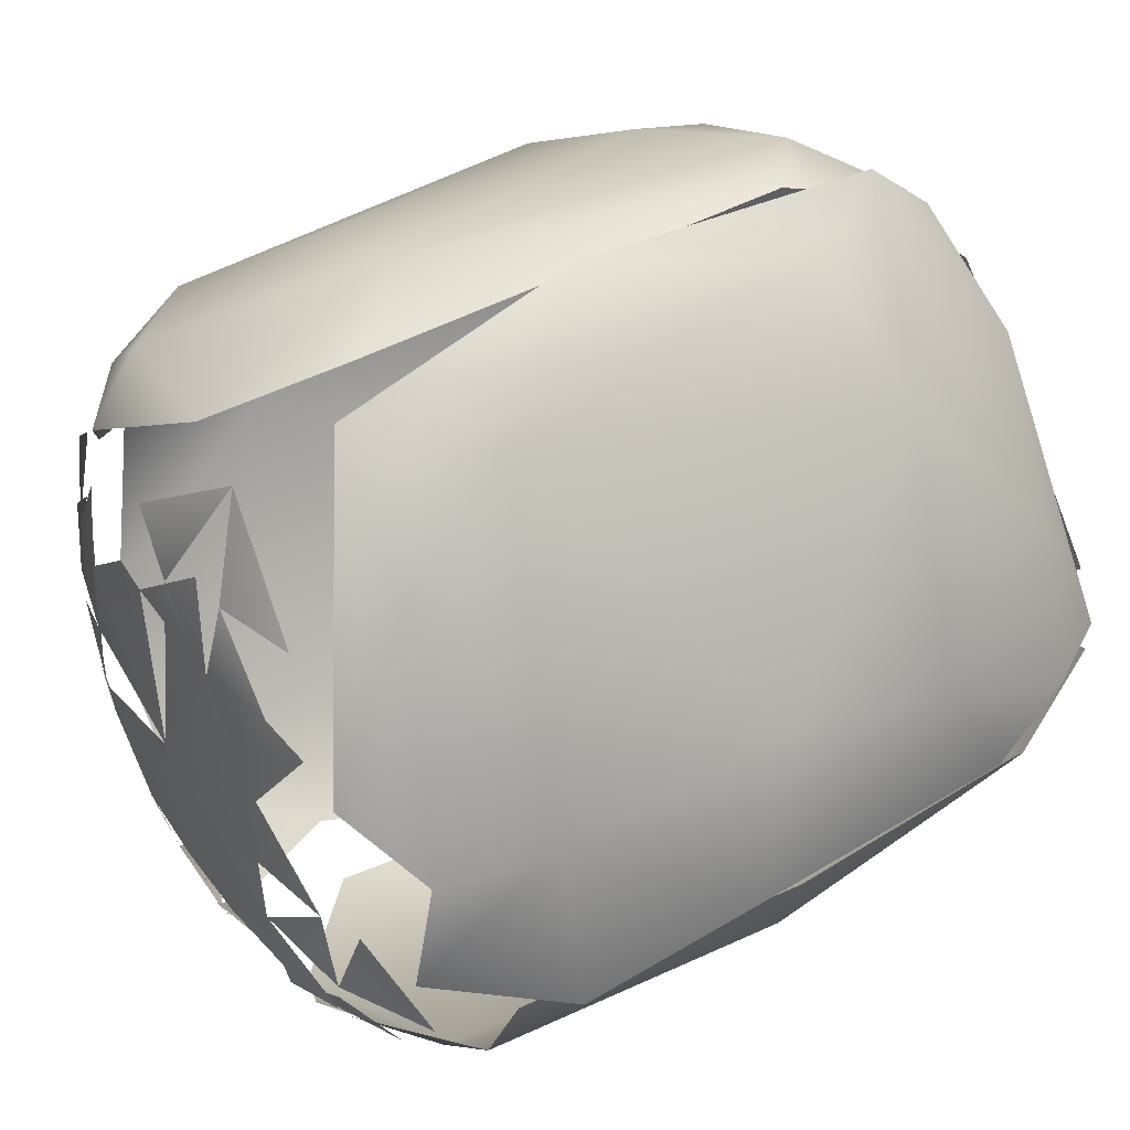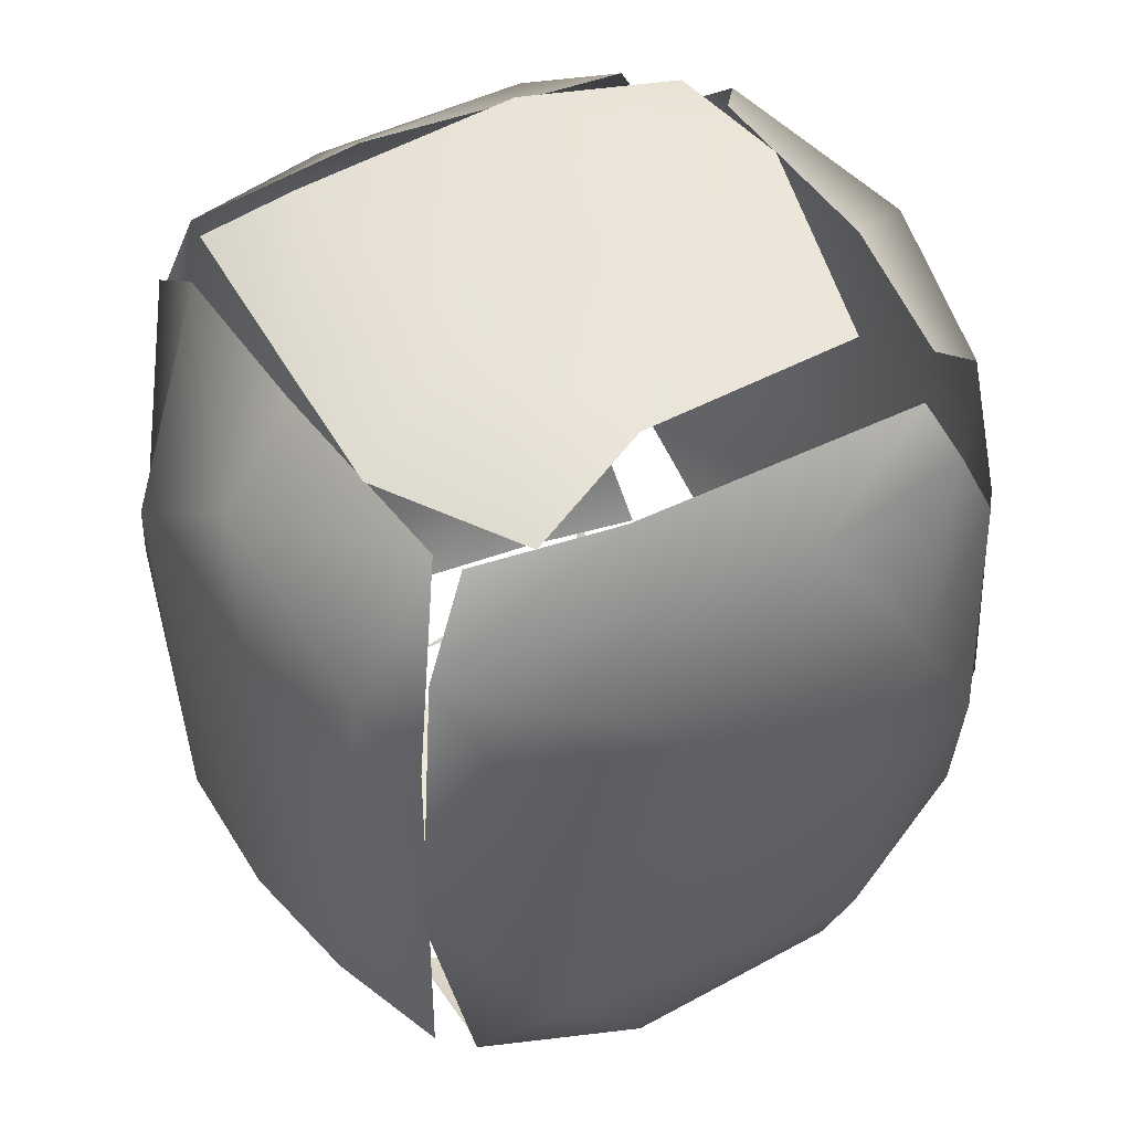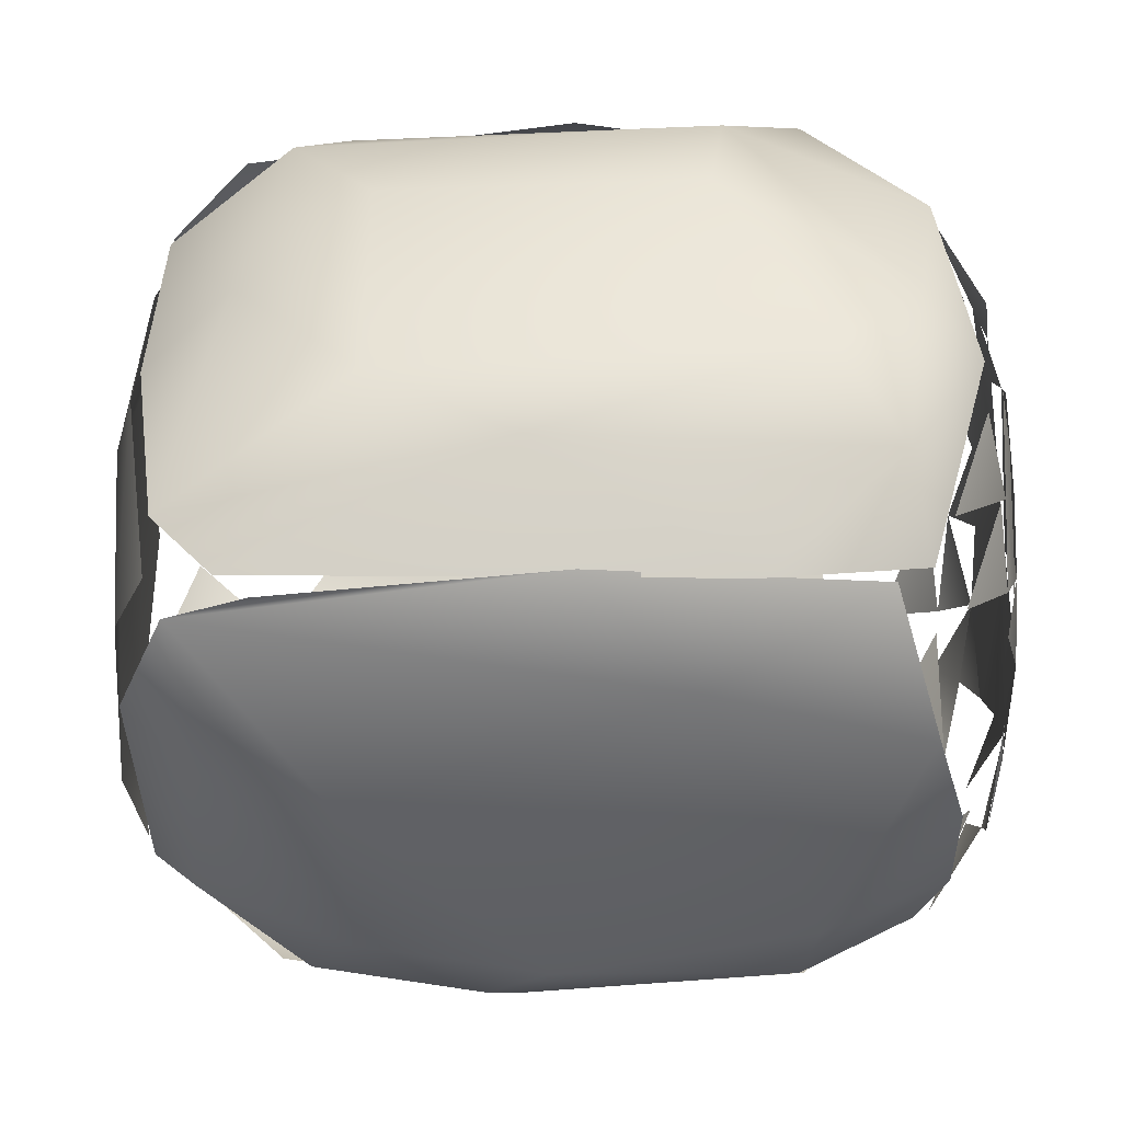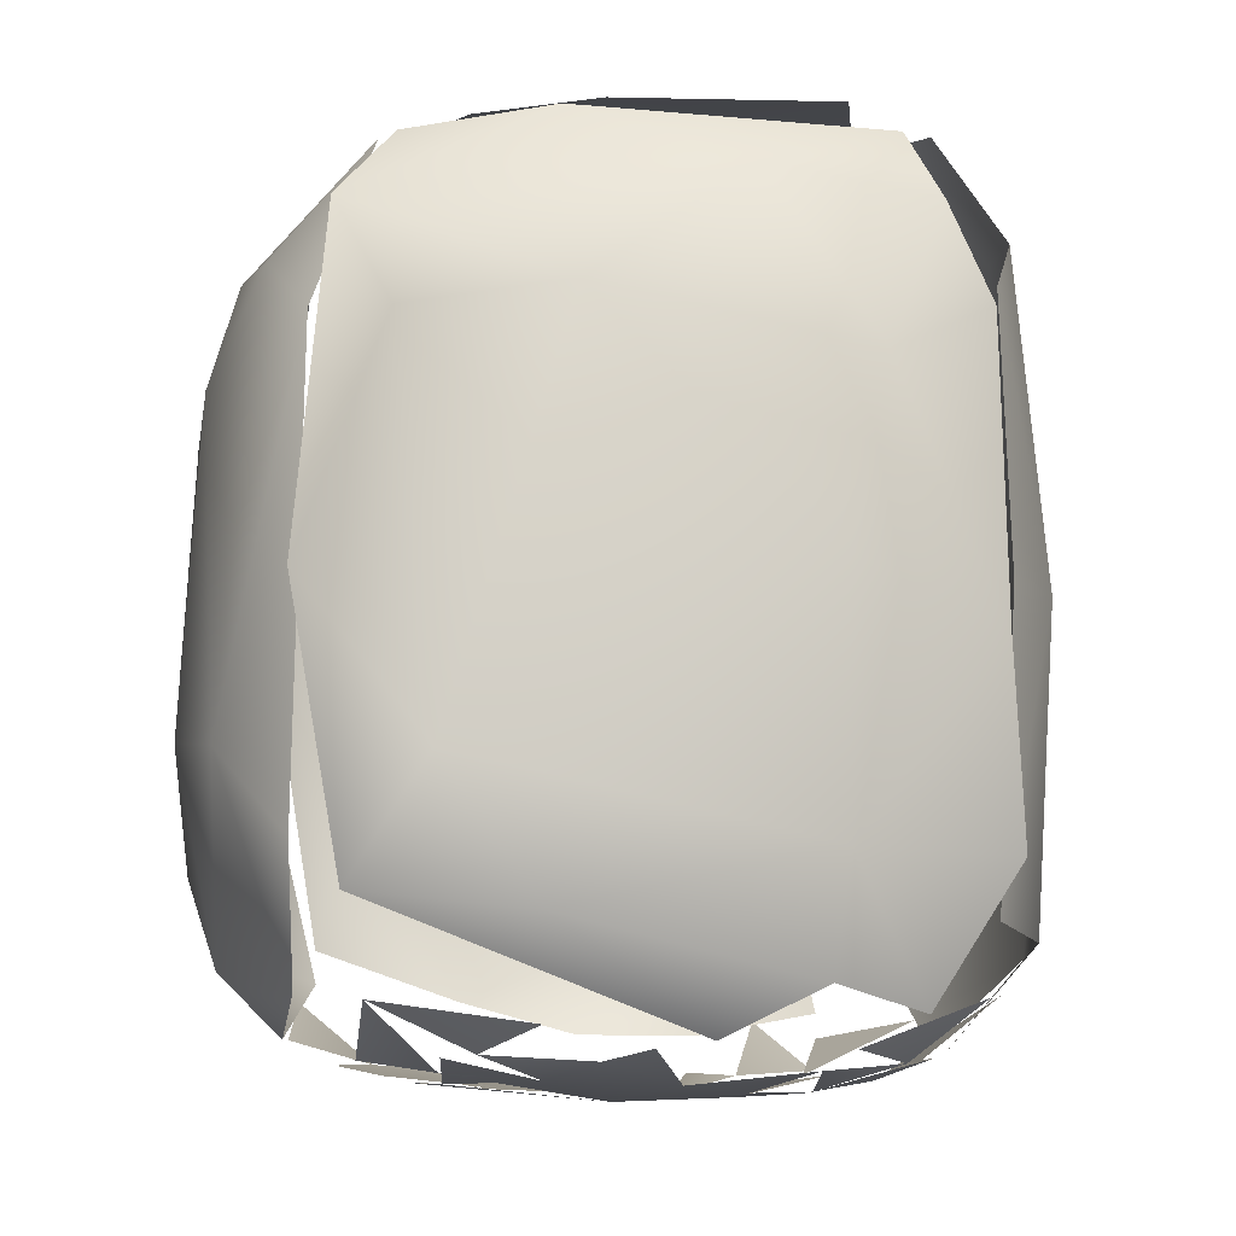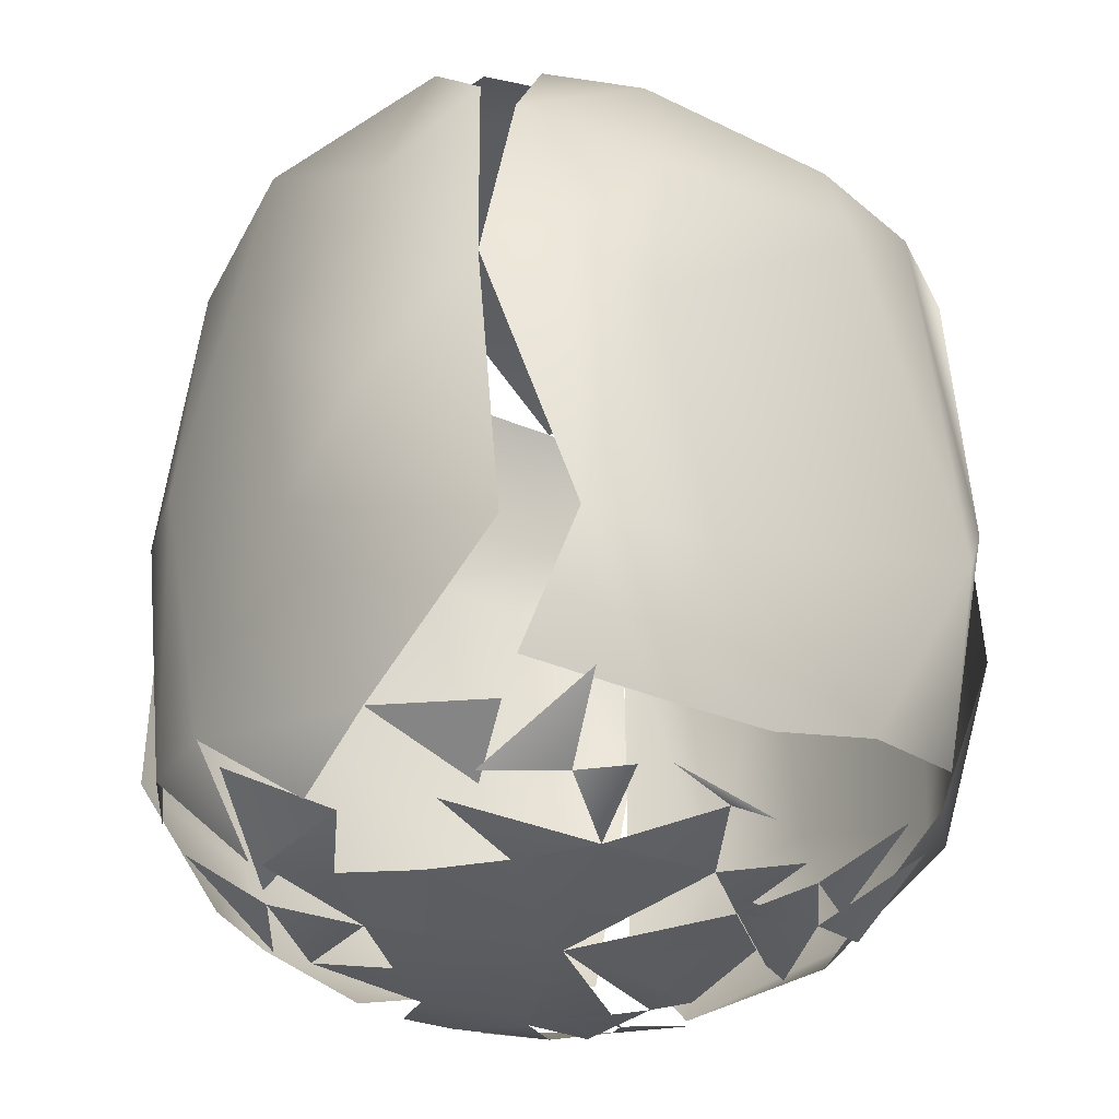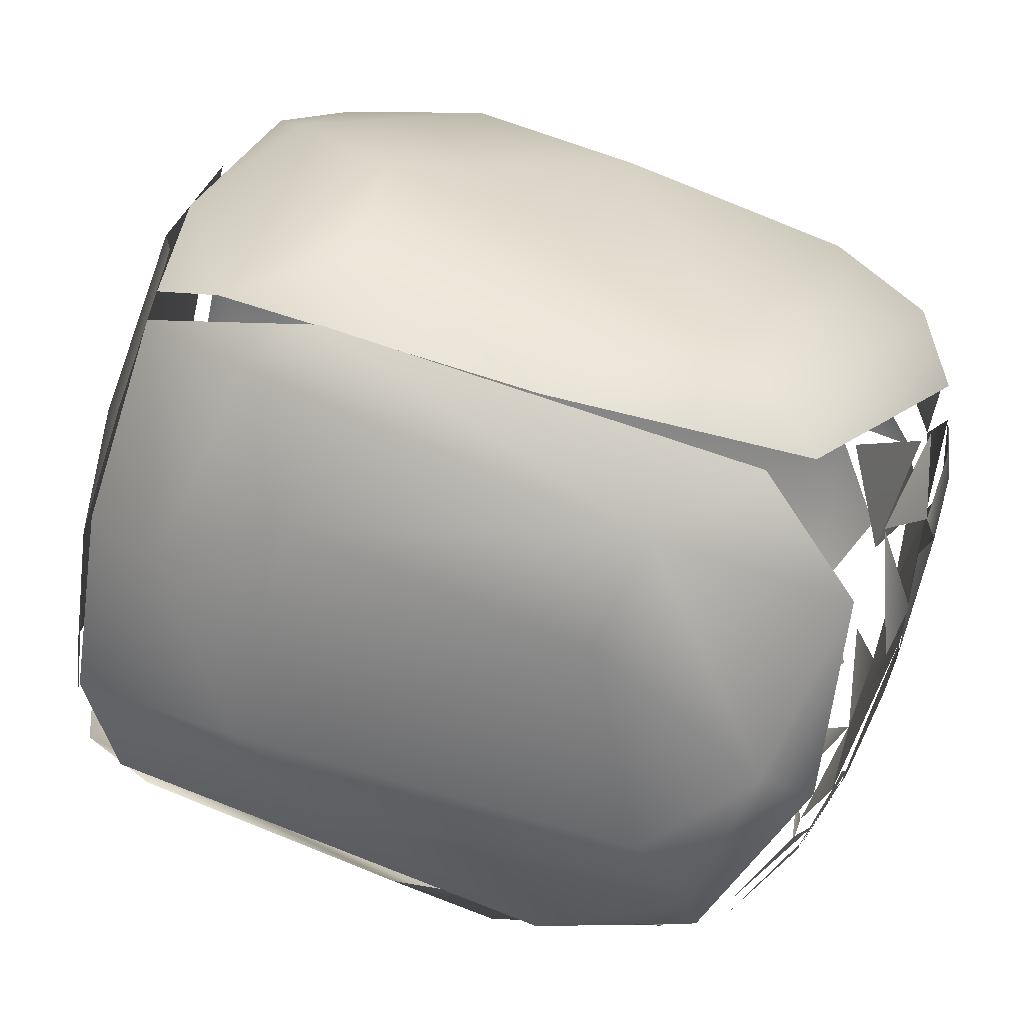
<metadata>
{"format":"obj","ext":"obj","renderer":"f3d","projection":"perspective","resolution":1024,"background":"white","views":[{"elev":46.6,"azim":-122.9,"up":"+Y"},{"elev":51.6,"azim":-156.9,"up":"+Z"},{"elev":9.1,"azim":89.9,"up":"+Y"},{"elev":-9.7,"azim":-136.0,"up":"+Z"},{"elev":-35.6,"azim":16.0,"up":"+Z"},{"elev":79.8,"azim":108.9,"up":"+Y"}]}
</metadata>
<code>
v -0.01292 -0.01043 0.007344
v -0.006847 -0.01671 0.01492
v -0.003374 -0.01449 0.005023
v 0.003938 -0.0186 0.011
v -0.01641 -0.006885 0.007748
v -0.01826 -0.001714 0.008342
v -0.01591 0.0001325 0.004456
v -0.01956 -0.001957 0.011
v -0.01763 0.007189 0.01097
v -0.007553 -0.006135 0.001922
v -0.006113 -0.009903 0.002831
v -0.01109 -0.006135 0.002866
v -0.001285 -0.01046 0.002359
v -0.003374 -0.01088 0.002642
v 0.004983 -0.01088 0.002462
v -0.003374 -0.006135 0.00143
v -0.003374 -0.006135 0.00143
v 0.0008045 -0.01102 0.002408
v -0.01199 -0.00311 0.002557
v -0.01173 -0.004264 0.002642
v -0.007553 -0.001957 0.001385
v -0.007553 -0.001957 0.001385
v -0.01173 0.004311 0.002322
v -0.01369 0.002222 0.00301
v -0.01173 0.002222 0.002144
v -0.007553 0.0001325 0.001332
v -0.007553 0.002222 0.001279
v 0.0008045 0.002222 0.0009909
v -0.003374 -0.006135 0.00143
v 0.0008045 0.002222 0.0009909
v 0.0008045 -0.006135 0.001307
v -0.007553 -0.01031 0.003398
v -0.01173 -0.006135 0.003089
v -0.01173 -0.01031 0.005778
v -0.003374 -0.01449 0.005023
v 0.0008045 -0.01172 0.002642
v 0.002894 -0.01449 0.004289
v -0.01591 -0.001957 0.004549
v -0.01591 -0.004046 0.005307
v -0.002329 -0.01951 0.01936
v -0.01644 -0.008393 0.02353
v -0.009756 -0.01458 0.02771
v -0.002387 -0.01908 0.03189
v -0.01861 -0.005442 0.02262
v -0.02019 -0.0005883 0.02249
v -0.02029 -0.0002106 0.02014
v -0.01938 -0.0009122 0.03555
v -0.01075 -0.01177 0.04037
v 0.002558 -0.01826 0.03712
v -0.0007171 -0.01552 0.04143
v -0.01683 -0.005298 0.03889
v -0.01952 -0.000651 0.03463
v -0.0181 0.0009159 0.03935
v -0.01621 0.001438 0.0427
v -0.0157 -0.001173 0.04317
v -0.01061 -0.005205 0.04489
v -0.001946 -0.01136 0.04421
v -0.005463 -0.008225 0.04526
v 0.0008045 -0.0124 0.04399
v -0.01278 0.0009543 0.04499
v -0.005986 0.009534 0.0447
v 0.003573 0.007524 0.04472
v -0.01591 0.0064 0.005539
v -0.01204 0.006598 0.002642
v -0.007553 0.0064 0.001528
v -0.007553 0.0064 0.001528
v -0.009884 0.01058 0.002938
v -0.007553 0.01133 0.00243
v -0.003374 0.01058 0.001715
v -0.003374 0.01058 0.001715
v 0.0008045 0.002222 0.0009909
v 0.0008045 0.01275 0.002084
v -0.003374 0.01058 0.001715
v -0.003374 0.01448 0.002735
v -0.001456 0.01476 0.002642
v 0.002894 0.01058 0.001675
v -0.001456 0.01476 0.002642
v -0.01591 0.0064 0.005539
v -0.01173 0.008886 0.003234
v -0.009805 0.01694 0.008257
v -0.007553 0.01476 0.003859
v -0.007553 0.01476 0.003859
v -0.002865 0.02163 0.009175
v -0.001285 0.01894 0.004928
v 0.002894 0.01894 0.00486
v -0.002255 0.01998 0.006039
v 0.002633 0.01937 0.005285
v -0.001285 0.02304 0.01133
v -0.01821 0.007866 0.02288
v -0.01889 0.005851 0.03163
v -0.01139 0.01647 0.03398
v -0.007516 0.02083 0.01466
v 0.0001003 0.02311 0.011
v -0.00126 0.02333 0.02243
v 0.003539 0.02325 0.01544
v -0.001235 0.02246 0.03347
v -0.005297 0.02134 0.03307
v -0.01424 0.008733 0.04016
v -0.00702 0.01331 0.04324
v -0.001285 0.02132 0.03868
v -0.003896 0.01582 0.04286
v 0.00453 0.01511 0.0426
v -0.001285 0.01763 0.04234
v -0.003374 0.01476 0.04367
v -0.004455 0.01631 0.04234
v 0.0001925 0.01741 0.04234
v 0.001849 0.02217 0.03607
v 0.003938 -0.01574 0.005593
v 0.003938 -0.01574 0.005593
v 0.009162 -0.0124 0.004522
v 0.007297 -0.01757 0.01152
v 0.01242 -0.01403 0.01097
v 0.007762 -0.01031 0.002642
v 0.004983 -0.006135 0.001442
v 0.004983 -0.006135 0.001442
v 0.009162 -0.009395 0.002642
v 0.007072 -0.006135 0.001682
v 0.007762 -0.01031 0.002642
v 0.01088 -0.006135 0.002447
v 0.0125 -0.004046 0.002642
v 0.009162 -0.009855 0.002796
v 0.009162 -0.001957 0.001632
v 0.009162 -0.001957 0.001632
v 0.009162 0.0001325 0.001663
v 0.009162 0.002222 0.001693
v 0.013 0.0001325 0.002642
v 0.007072 -0.01449 0.00523
v 0.01334 -0.008225 0.004588
v 0.01334 -0.01031 0.00587
v 0.01719 -0.003856 0.006168
v 0.01334 -0.006135 0.003305
v 0.01316 -0.001957 0.002642
v 0.01543 -0.001957 0.004107
v 0.01309 0.002222 0.002723
v 0.01543 0.0001325 0.003956
v 0.01543 -0.001957 0.004107
v 0.01752 0.002222 0.005214
v 0.01947 0.003789 0.008508
v 0.003155 -0.01987 0.0251
v 0.003155 -0.01987 0.0251
v 0.007125 -0.01861 0.02674
v 0.01059 -0.01658 0.02353
v 0.01847 -0.006712 0.03321
v 0.02189 -0.0006831 0.01704
v 0.02184 0.00475 0.02249
v 0.004327 -0.01815 0.03552
v 0.01086 -0.01514 0.03292
v 0.003938 -0.01249 0.04324
v 0.009334 -0.01255 0.04063
v 0.007486 -0.007899 0.04427
v 0.01693 -0.005328 0.03939
v 0.01334 -0.003001 0.04341
v 0.01479 0.0009531 0.04332
v 0.01984 0.002222 0.04055
v 0.02114 0.003398 0.03659
v 0.01845 0.003789 0.04148
v 0.004983 0.01058 0.001776
v 0.004983 0.01058 0.001776
v 0.009162 0.0064 0.001937
v 0.009162 0.0064 0.001937
v 0.009162 0.00849 0.002184
v 0.01218 0.0064 0.002775
v 0.009488 0.01112 0.002616
v 0.003874 0.01476 0.002642
v 0.007072 0.01304 0.002642
v 0.004983 0.01685 0.003927
v 0.01334 0.0064 0.003173
v 0.01752 0.0064 0.005822
v 0.01334 0.01058 0.003842
v 0.01814 0.009534 0.007865
v 0.01125 0.01267 0.003754
v 0.01334 0.01058 0.003842
v 0.01878 0.004311 0.006821
v 0.007072 0.01304 0.002642
v 0.009162 0.01476 0.003665
v 0.01183 0.01609 0.006677
v 0.01673 0.01394 0.01126
v 0.009074 0.02085 0.01622
v 0.01815 0.005356 0.006322
v 0.02162 0.004311 0.01466
v 0.01784 0.01301 0.03189
v 0.00814 0.02032 0.03189
v 0.01992 0.01035 0.02491
v 0.01752 0.0064 0.04128
v 0.01121 0.01597 0.03812
v 0.01043 0.01069 0.043
v 0.009725 0.01201 0.0426
v 0.0165 0.005356 0.04234
v 0.01752 0.0064 0.04128
v 0.00949 0.01277 0.0424
v 0.02072 0.004311 0.03816
f 3 2 1
f 4 2 3
f 8 9 7
f 10 11 12
f 10 12 21
f 19 25 21
f 27 28 21
f 10 22 16
f 29 22 30
f 31 17 30
f 33 1 5
f 20 11 34
f 1 32 3
f 37 35 18
f 39 24 19
f 40 2 4
f 2 42 41
f 2 40 42
f 43 42 40
f 1 41 5
f 41 44 5
f 5 44 6
f 44 45 6
f 46 9 8
f 45 44 47
f 2 41 1
f 42 43 48
f 50 48 43
f 43 49 50
f 44 41 51
f 44 51 47
f 41 42 48
f 41 48 51
f 51 48 56
f 48 50 56
f 57 56 50
f 51 56 55
f 60 58 61
f 9 63 7
f 27 25 66
f 68 65 67
f 68 69 66
f 70 28 66
f 27 65 30
f 71 69 72
f 70 68 74
f 76 69 77
f 80 79 63
f 63 9 80
f 80 83 79
f 74 81 84
f 9 46 89
f 89 46 90
f 9 89 92
f 9 92 80
f 89 91 92
f 83 80 92
f 92 94 83
f 88 96 95
f 92 97 94
f 52 90 46
f 90 52 53
f 53 98 90
f 98 53 54
f 90 91 89
f 98 91 90
f 98 54 99
f 91 98 100
f 99 100 98
f 61 62 101
f 101 62 102
f 103 100 99
f 92 91 97
f 97 100 94
f 97 91 100
f 107 96 106
f 62 61 58
f 108 110 111
f 112 111 110
f 31 114 13
f 15 114 118
f 119 120 121
f 31 28 115
f 71 122 115
f 119 114 123
f 125 126 123
f 127 36 15
f 112 110 128
f 112 128 130
f 4 140 40
f 111 142 141
f 112 142 111
f 111 141 139
f 40 140 43
f 130 144 112
f 130 138 144
f 112 144 142
f 144 143 142
f 49 43 140
f 139 141 146
f 141 147 146
f 142 147 141
f 146 149 148
f 149 146 147
f 142 143 147
f 150 58 59
f 151 149 147
f 147 143 151
f 152 148 149
f 152 149 151
f 151 154 152
f 144 154 143
f 144 145 154
f 145 155 154
f 143 154 151
f 150 62 58
f 150 153 62
f 76 157 30
f 158 159 30
f 125 28 160
f 161 162 124
f 125 162 134
f 161 163 162
f 134 167 137
f 162 172 168
f 173 171 170
f 84 164 72
f 176 171 87
f 170 171 176
f 170 176 177
f 178 177 176
f 170 180 173
f 87 95 176
f 176 95 178
f 177 178 181
f 138 145 144
f 183 180 170
f 170 177 183
f 181 183 177
f 95 87 88
f 178 95 182
f 181 178 182
f 181 185 184
f 181 182 185
f 156 186 153
f 62 186 102
f 187 185 106
f 187 184 185
f 180 183 191
f 183 184 191
f 183 181 184
f 95 96 107
f 107 182 95
f 182 107 185
f 106 185 107
f 153 186 62

</code>
